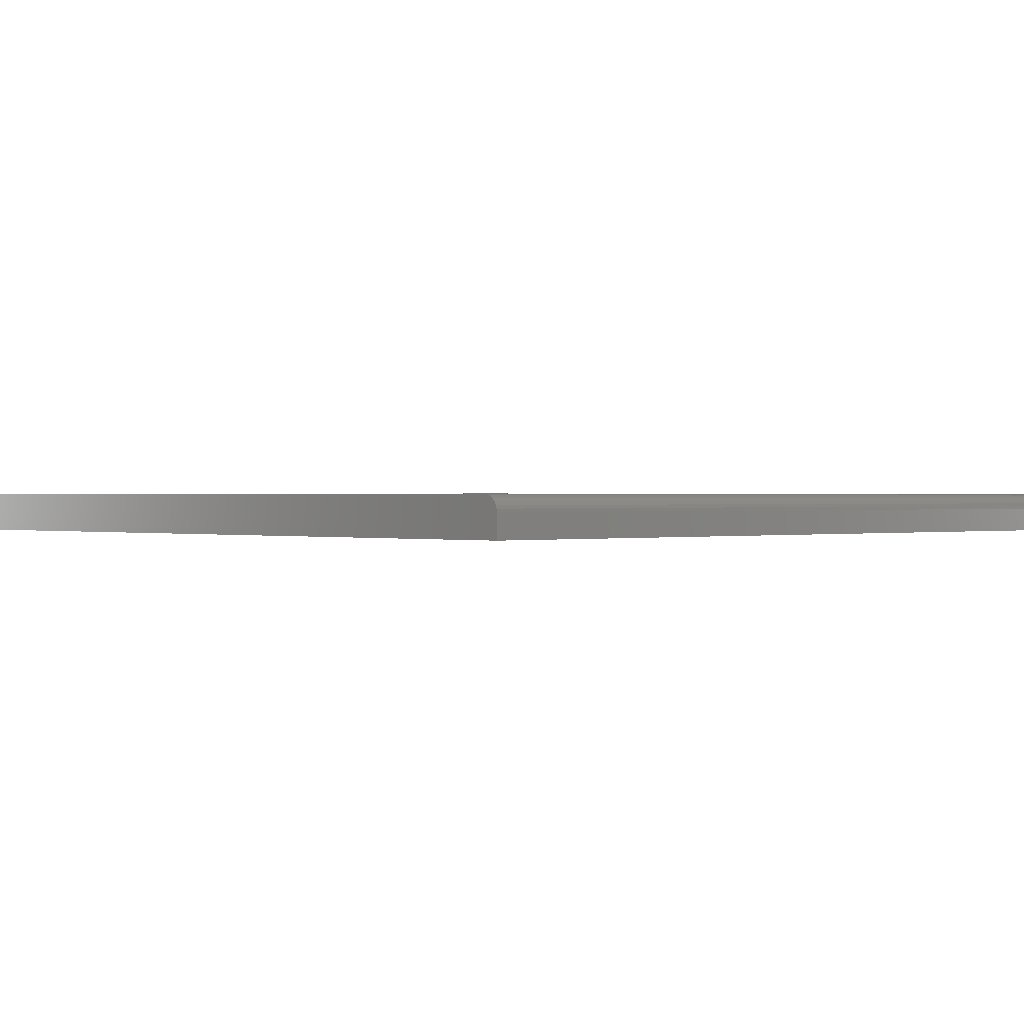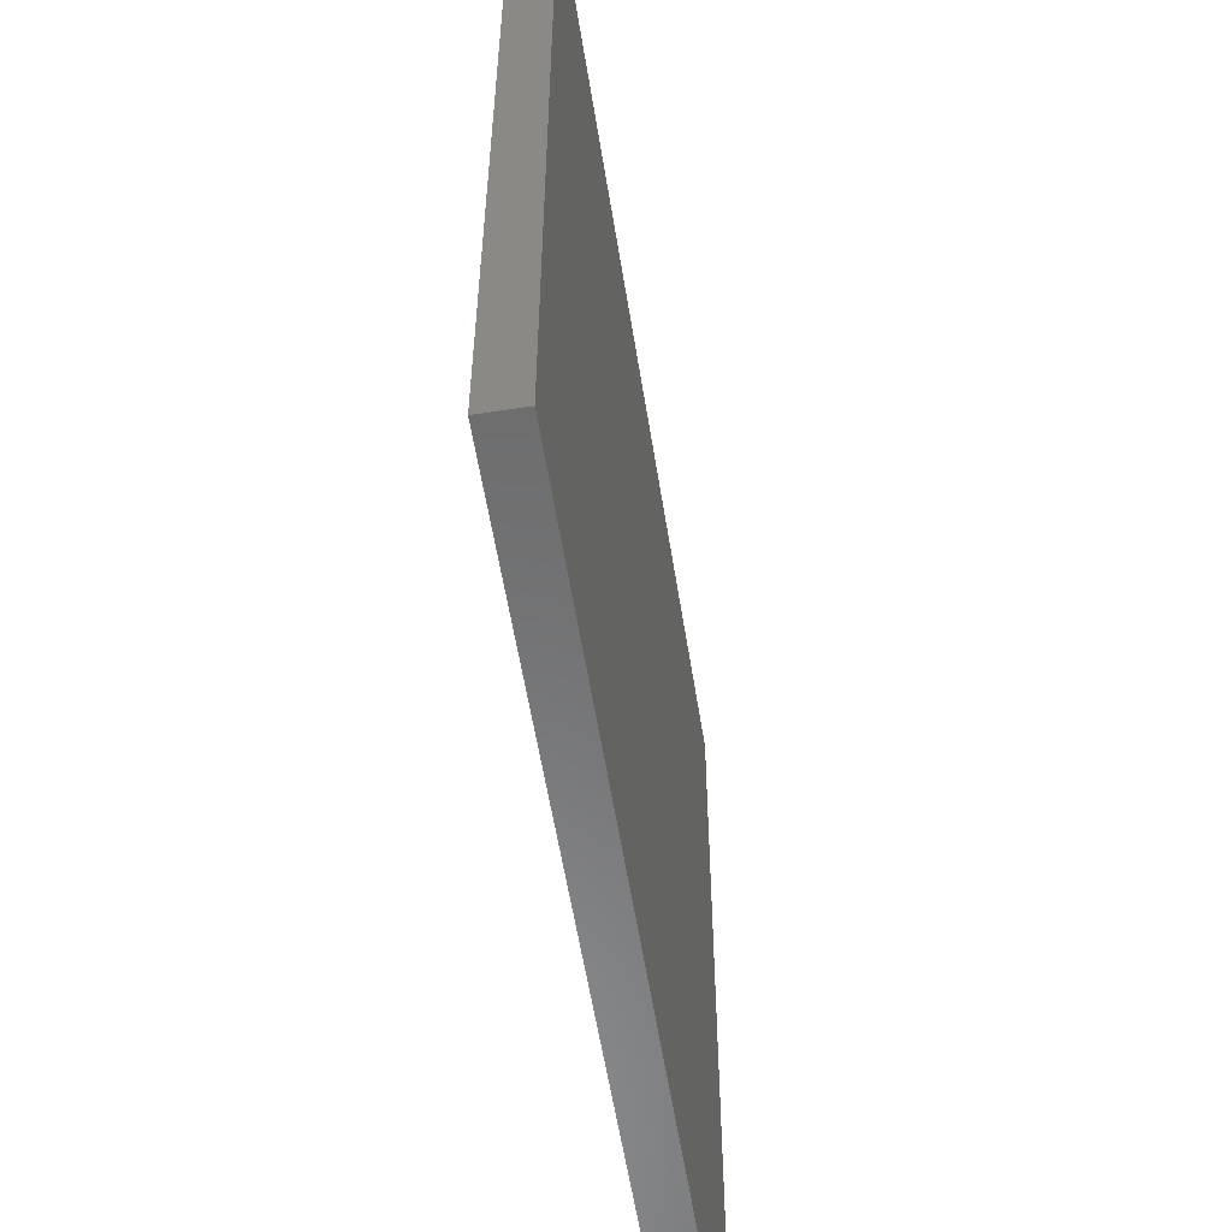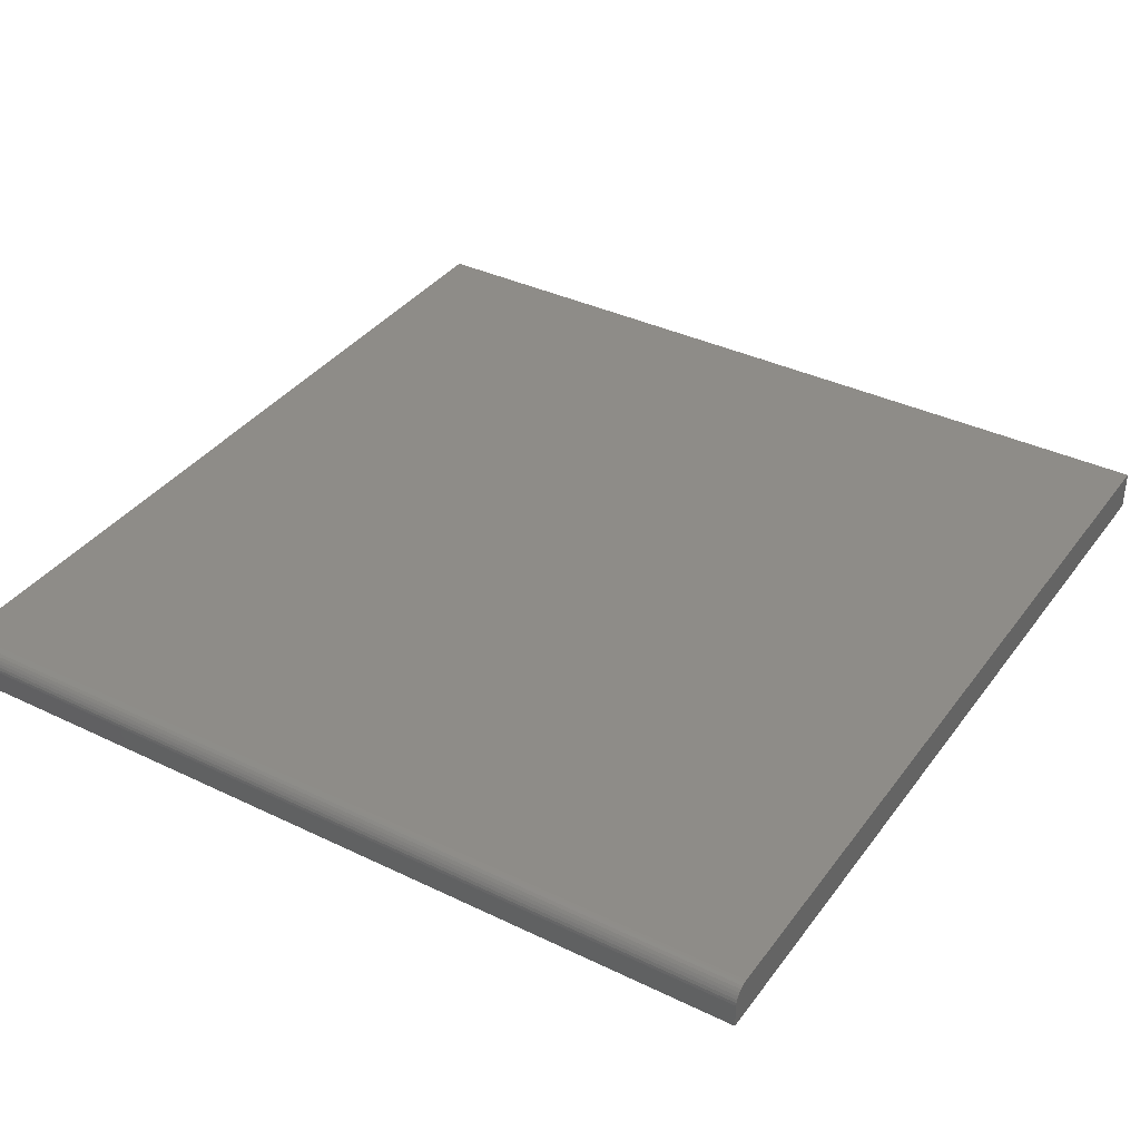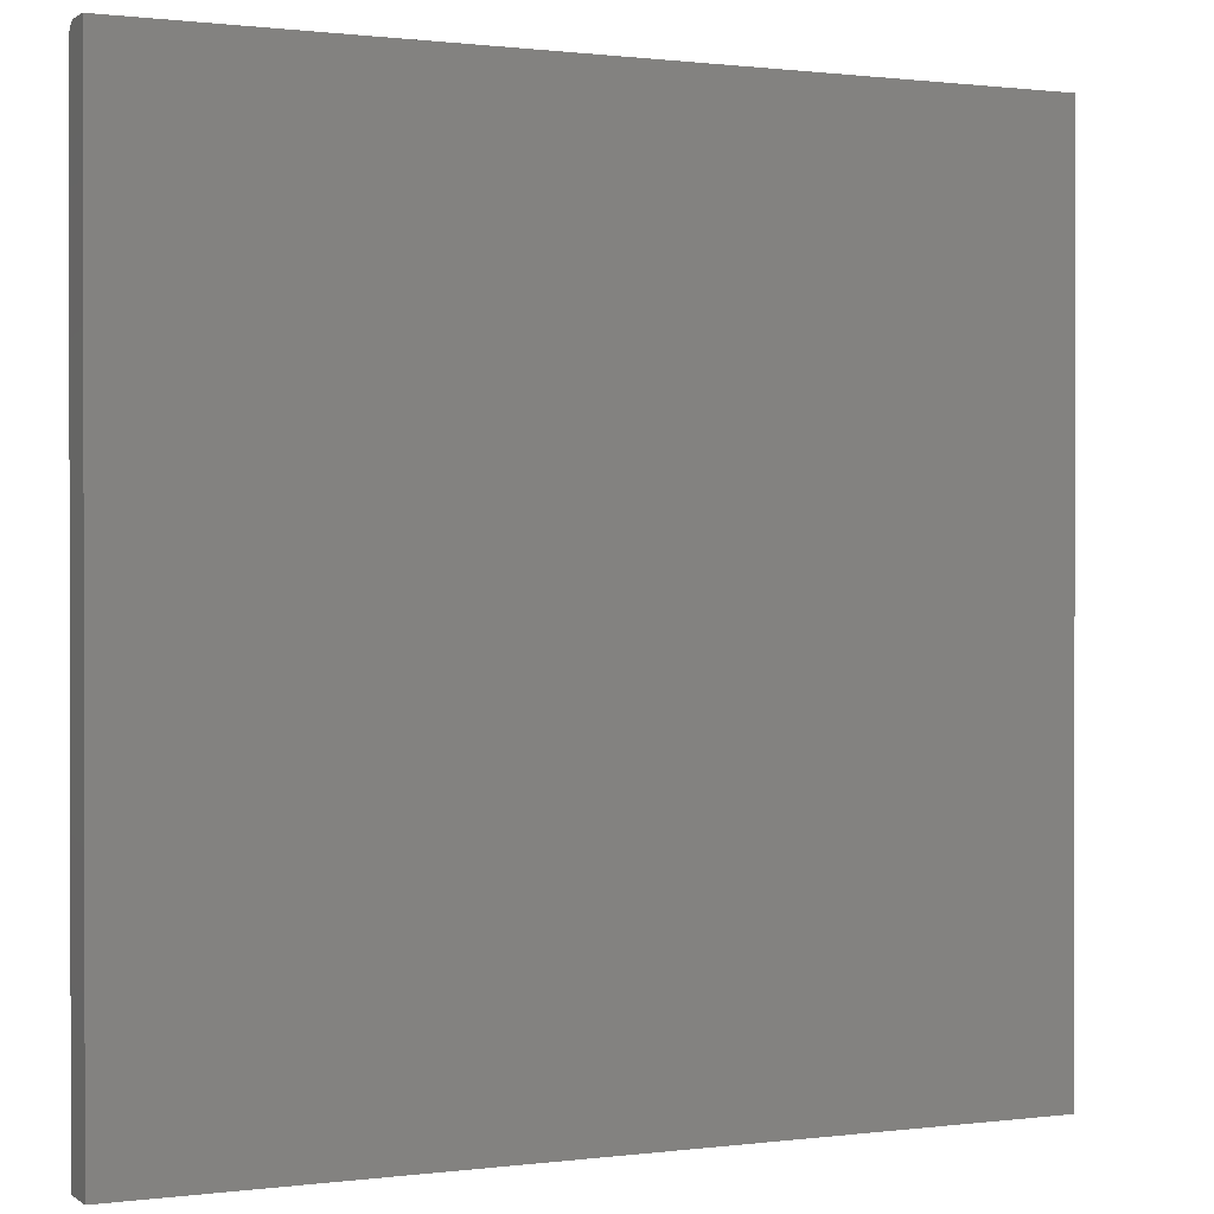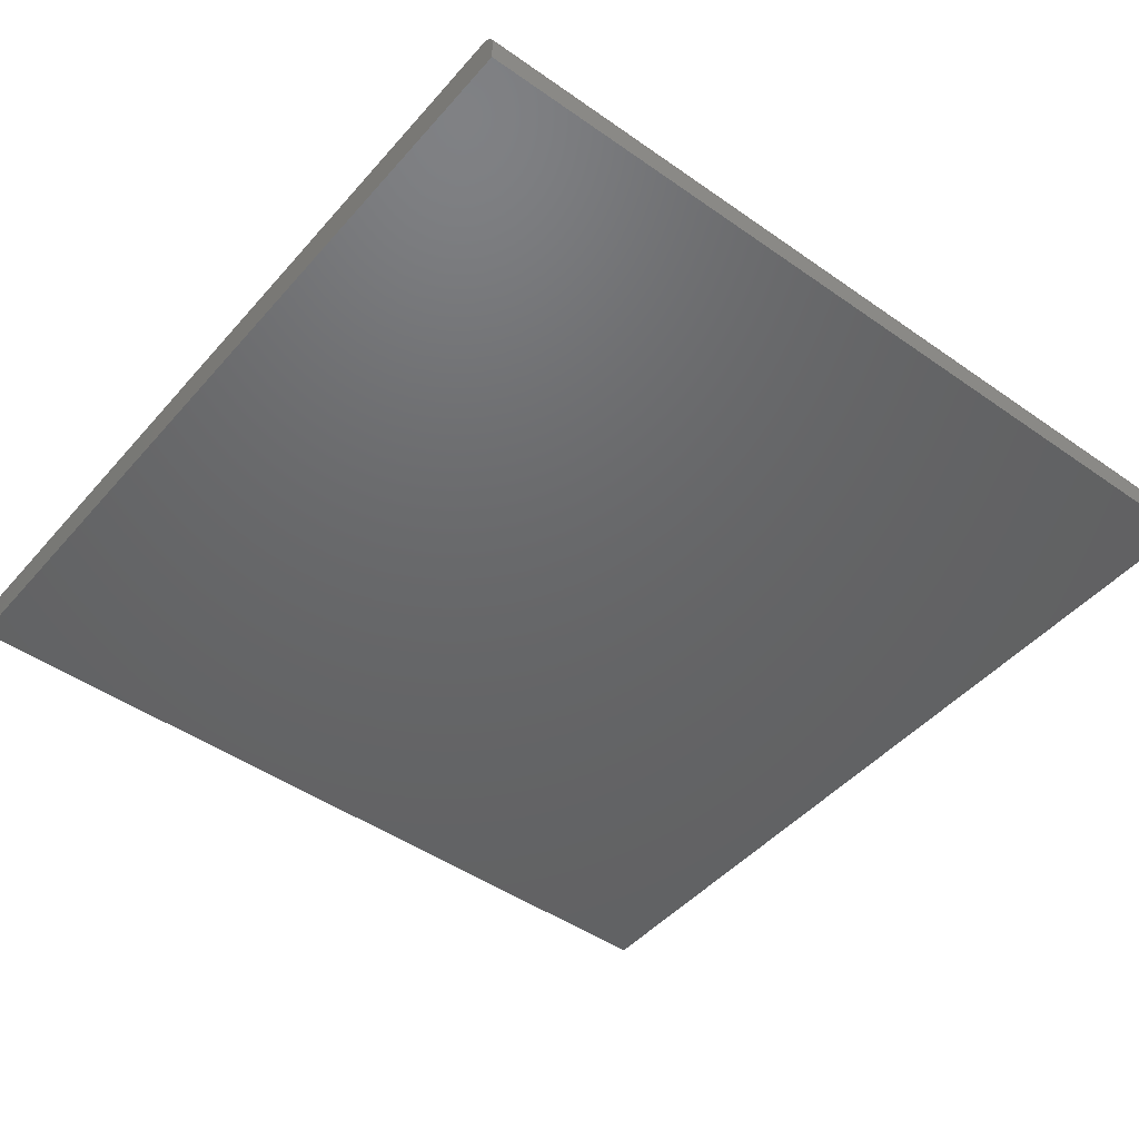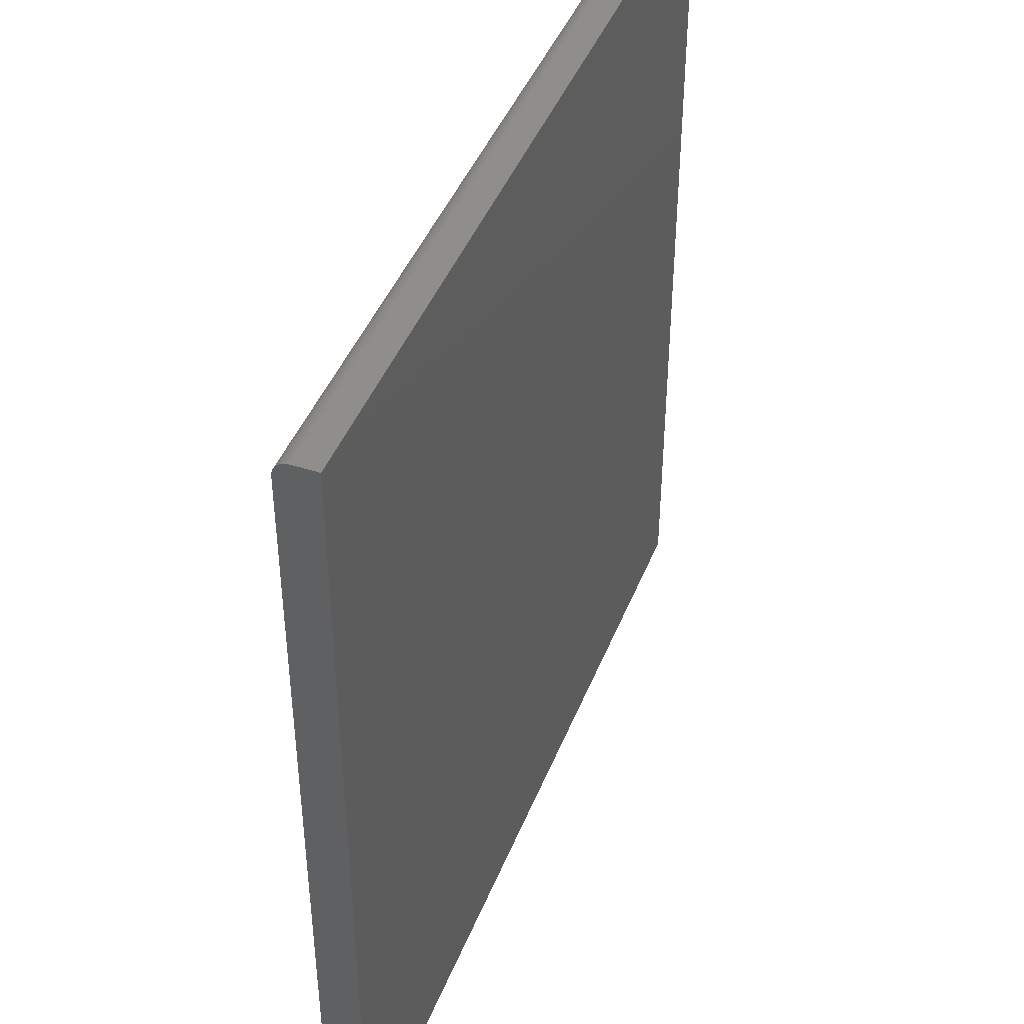
<metadata>
{"format":"stl","ext":"stl","renderer":"f3d","projection":"perspective","resolution":1024,"background":"white","views":[{"elev":0.4,"azim":136.5,"up":"+Z"},{"elev":-57.1,"azim":-81.0,"up":"+Y"},{"elev":37.0,"azim":-148.1,"up":"+Z"},{"elev":0.7,"azim":155.0,"up":"+Y"},{"elev":-46.7,"azim":141.4,"up":"+Z"},{"elev":44.1,"azim":110.9,"up":"+Y"}]}
</metadata>
<code>
# stl→obj: 24 verts, 44 faces
v -0.4297 -0.4219 0.03906
v 0.4129 -0.4219 0.03906
v -0.4297 0.4141 0.03906
v 0.4129 0.4141 0.03906
v -0.4297 -0.4219 0
v -0.4297 0.4171 0.03876
v -0.4297 0.42 0.03787
v -0.4297 0.4294 0.02649
v -0.4297 0.4297 0.02344
v -0.4297 0.4227 0.03643
v -0.4297 0.4251 0.03449
v -0.4297 0.4271 0.03212
v -0.4297 0.4285 0.02942
v -0.4297 0.4297 0
v 0.4129 0.4297 0.02344
v 0.4129 0.4297 0
v 0.4129 0.4294 0.02649
v 0.4129 0.4285 0.02942
v 0.4129 0.4271 0.03212
v 0.4129 0.4251 0.03449
v 0.4129 0.4227 0.03643
v 0.4129 0.42 0.03787
v 0.4129 0.4171 0.03876
v 0.4129 -0.4219 0
f 1 2 3
f 3 2 4
f 5 1 3
f 3 6 7
f 8 9 7
f 8 7 10
f 8 10 11
f 8 11 12
f 8 12 13
f 9 14 7
f 7 14 5
f 7 5 3
f 15 16 9
f 9 16 14
f 15 17 18
f 16 15 18
f 16 18 19
f 16 19 20
f 16 20 21
f 16 21 22
f 16 22 23
f 16 23 4
f 16 4 2
f 16 2 24
f 15 9 17
f 17 9 8
f 17 8 18
f 18 8 13
f 18 13 19
f 19 13 12
f 19 12 20
f 20 12 11
f 20 11 21
f 21 11 10
f 21 10 22
f 22 10 7
f 22 7 23
f 23 7 6
f 23 6 4
f 4 6 3
f 5 14 24
f 24 14 16
f 1 5 2
f 2 5 24

</code>
